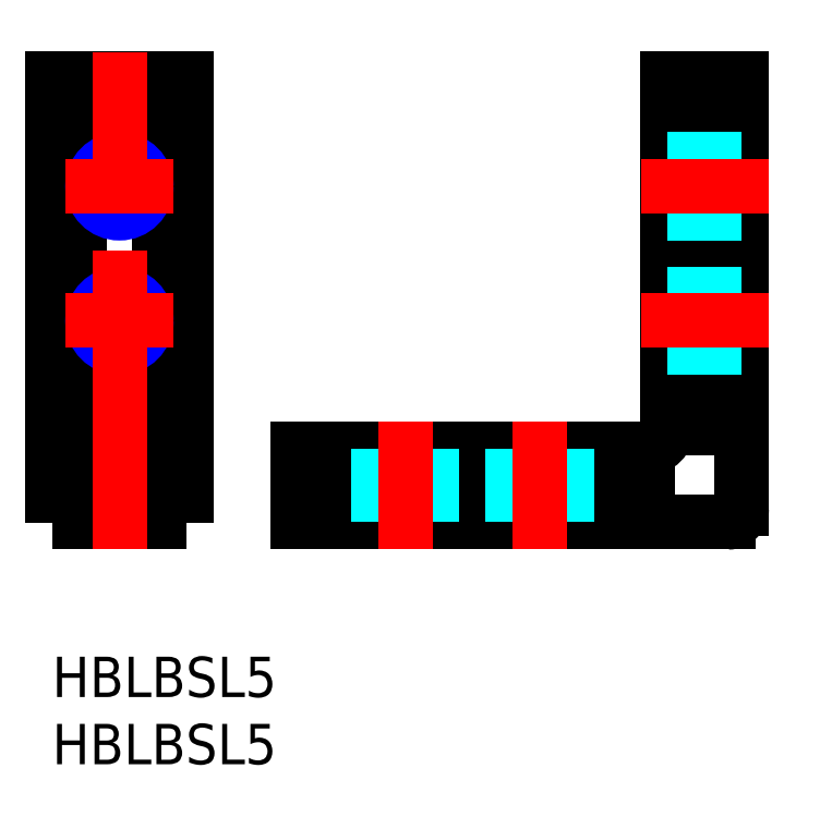
<metadata>
{"format":"dxf","ext":"dxf","renderer":"ezdxf+matplotlib","layout":"modelspace","background":"white","min_lineweight":24,"dpi":150}
</metadata>
<code>
0
SECTION
2
ENTITIES
0
INSERT
8
MSM_CONTINUOUS
2
*U3
10
0
20
0
30
0
0
INSERT
8
MSM_CONTINUOUS
2
*U4
10
0
20
0
30
0
0
LINE
8
MSM_DASHED
10
3.379
20
15.5
30
0
11
3.379
21
10
31
0
0
LINE
8
MSM_DASHED
10
6.621
20
15.5
30
0
11
6.621
21
10
31
0
0
LINE
8
MSM_CONTINUOUS
10
2.05
20
12
30
0
11
2.05
21
10
31
0
0
LINE
8
MSM_CONTINUOUS
10
7.95
20
12
30
0
11
7.95
21
10
31
0
0
LINE
8
MSM_DASHED
10
45.76
20
26.62
30
0
11
51.26
21
26.62
31
0
0
LINE
8
MSM_DASHED
10
45.76
20
23.38
30
0
11
51.26
21
23.38
31
0
0
LINE
8
MSM_CONTINUOUS
10
51.26
20
11
30
0
11
51.26
21
43
31
0
0
LINE
8
MSM_CONTINUOUS
10
47.76
20
43
30
0
11
47.76
21
17
31
0
0
LINE
8
MSM_CONTINUOUS
10
49.26
20
43
30
0
11
49.26
21
17
31
0
0
LINE
8
MSM_CONTINUOUS
10
45.76
20
43
30
0
11
45.76
21
17.1
31
0
0
LINE
8
MSM_DASHED
10
45.76
20
23
30
0
11
51.26
21
23
31
0
0
LINE
8
MSM_CONTINUOUS
10
49.26
20
17
30
0
11
47.76
21
17
31
0
0
LINE
8
MSM_DASHED
10
45.76
20
27
30
0
11
51.26
21
27
31
0
0
LINE
8
MSM_CONTINUOUS
10
-6.6e-15
20
12
30
0
11
2.05
21
12
31
0
0
LINE
8
MSM_CONTINUOUS
10
-6.6e-15
20
13.5
30
0
11
2.05
21
13.5
31
0
0
LINE
8
MSM_CONTINUOUS
10
-6.6e-15
20
17
30
0
11
2.05
21
17
31
0
0
LINE
8
MSM_CONTINUOUS
10
-6.6e-15
20
13.5
30
0
11
-6.6e-15
21
12
31
0
0
LINE
8
MSM_CONTINUOUS
10
-6.6e-15
20
17
30
0
11
-6.6e-15
21
43
31
0
0
LINE
8
MSM_DASHED
10
7
20
15.5
30
0
11
7
21
10
31
0
0
LINE
8
MSM_DASHED
10
3
20
15.5
30
0
11
3
21
10
31
0
0
LINE
8
MSM_CONTINUOUS
10
10
20
13.5
30
0
11
10
21
12
31
0
0
LINE
8
MSM_CONTINUOUS
10
2.05
20
43
30
0
11
2.05
21
13.5
31
0
0
LINE
8
MSM_CONTINUOUS
10
7.95
20
43
30
0
11
7.95
21
13.5
31
0
0
LINE
8
MSM_CONTINUOUS
10
2.05
20
10
30
0
11
7.95
21
10
31
0
0
LINE
8
MSM_CONTINUOUS
10
7.95
20
12
30
0
11
10
21
12
31
0
0
LINE
8
MSM_CONTINUOUS
10
10
20
17
30
0
11
10
21
43
31
0
0
LINE
8
MSM_CONTINUOUS
10
2.05
20
15.5
30
0
11
7.95
21
15.5
31
0
0
LINE
8
MSM_CONTINUOUS
10
7.95
20
13.5
30
0
11
10
21
13.5
31
0
0
LINE
8
MSM_CONTINUOUS
10
7.95
20
17
30
0
11
10
21
17
31
0
0
LINE
8
MSM_CONTINUOUS
10
51.26
20
43
30
0
11
45.76
21
43
31
0
0
LINE
8
MSM_CONTINUOUS
10
44.16
20
15.5
30
0
11
18.26
21
15.5
31
0
0
LINE
8
MSM_CONTINUOUS
10
18.26
20
12
30
0
11
44.26
21
12
31
0
0
LINE
8
MSM_CONTINUOUS
10
18.26
20
13.5
30
0
11
44.26
21
13.5
31
0
0
LINE
8
MSM_CONTINUOUS
10
18.26
20
10
30
0
11
50.26
21
10
31
0
0
LINE
8
MSM_CONTINUOUS
10
44.26
20
13.5
30
0
11
44.26
21
12
31
0
0
LINE
8
MSM_CONTINUOUS
10
18.26
20
15.5
30
0
11
18.26
21
10
31
0
0
LINE
8
MSM_CONTINUOUS
10
-6.6e-15
20
43
30
0
11
10
21
43
31
0
0
CIRCLE
8
MSM_CONTINUOUS
10
5
20
25
30
0
40
1.621
0
CIRCLE
8
MSM_NARROW
10
5
20
25
30
0
40
2
0
CIRCLE
8
MSM_CONTINUOUS
10
5
20
35
30
0
40
1.621
0
CIRCLE
8
MSM_NARROW
10
5
20
35
30
0
40
2
0
LINE
8
MSM_DASHED
10
24.64
20
15.5
30
0
11
24.64
21
10
31
0
0
LINE
8
MSM_DASHED
10
27.88
20
15.5
30
0
11
27.88
21
10
31
0
0
LINE
8
MSM_DASHED
10
28.26
20
15.5
30
0
11
28.26
21
10
31
0
0
LINE
8
MSM_DASHED
10
24.26
20
15.5
30
0
11
24.26
21
10
31
0
0
LINE
8
MSM_DASHED
10
34.64
20
15.5
30
0
11
34.64
21
10
31
0
0
LINE
8
MSM_DASHED
10
37.88
20
15.5
30
0
11
37.88
21
10
31
0
0
LINE
8
MSM_DASHED
10
38.26
20
15.5
30
0
11
38.26
21
10
31
0
0
LINE
8
MSM_DASHED
10
34.26
20
15.5
30
0
11
34.26
21
10
31
0
0
LINE
8
MSM_DASHED
10
45.76
20
36.62
30
0
11
51.26
21
36.62
31
0
0
LINE
8
MSM_DASHED
10
45.76
20
33.38
30
0
11
51.26
21
33.38
31
0
0
LINE
8
MSM_DASHED
10
45.76
20
33
30
0
11
51.26
21
33
31
0
0
LINE
8
MSM_DASHED
10
45.76
20
37
30
0
11
51.26
21
37
31
0
0
ARC
8
MSM_CONTINUOUS
10
44.16
20
17.1
30
0
40
1.6
50
270
51
2.54e-14
0
ARC
8
MSM_CONTINUOUS
10
50.26
20
11
30
0
40
1
50
270
51
0
0
LINE
8
MSM_CENTER
10
26.26
20
17.5
30
0
11
26.26
21
8
31
0
0
LINE
8
MSM_CENTER
10
36.26
20
17.5
30
0
11
36.26
21
8
31
0
0
LINE
8
MSM_CENTER
10
53.26
20
35
30
0
11
43.76
21
35
31
0
0
LINE
8
MSM_CENTER
10
53.26
20
25
30
0
11
43.76
21
25
31
0
0
LINE
8
MSM_CENTER
10
1
20
35
30
0
11
9
21
35
31
0
0
LINE
8
MSM_CENTER
10
1
20
25
30
0
11
9
21
25
31
0
0
LINE
8
MSM_CENTER
10
5
20
8
30
0
11
5
21
45
31
0
0
ENDSEC
0
EOF

</code>
